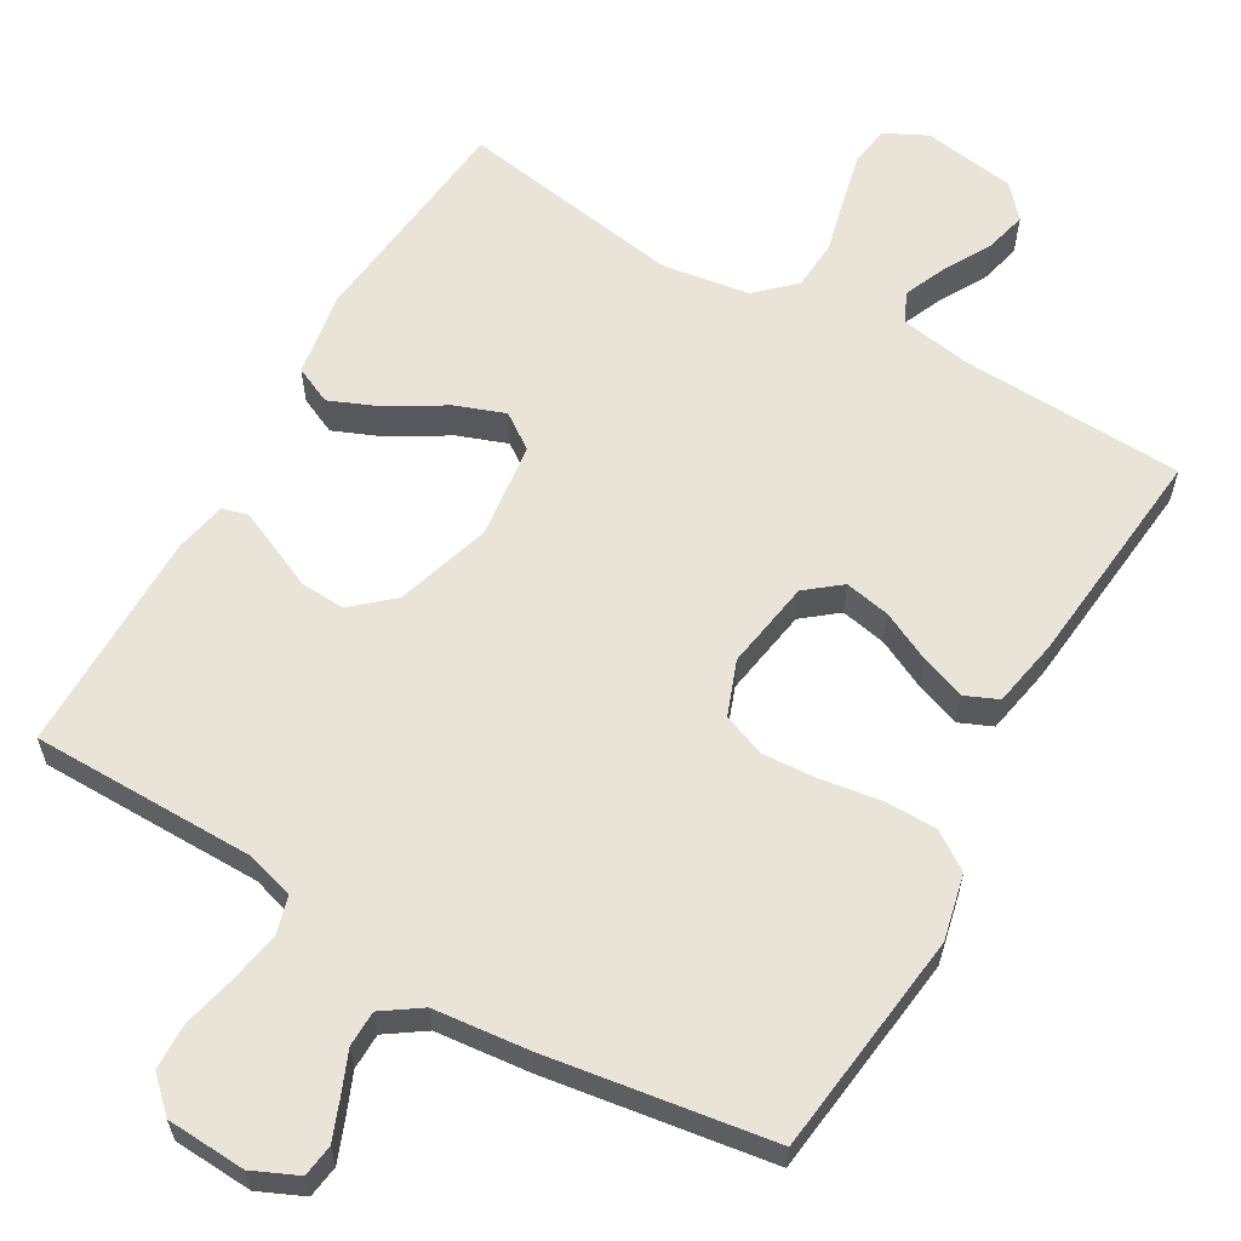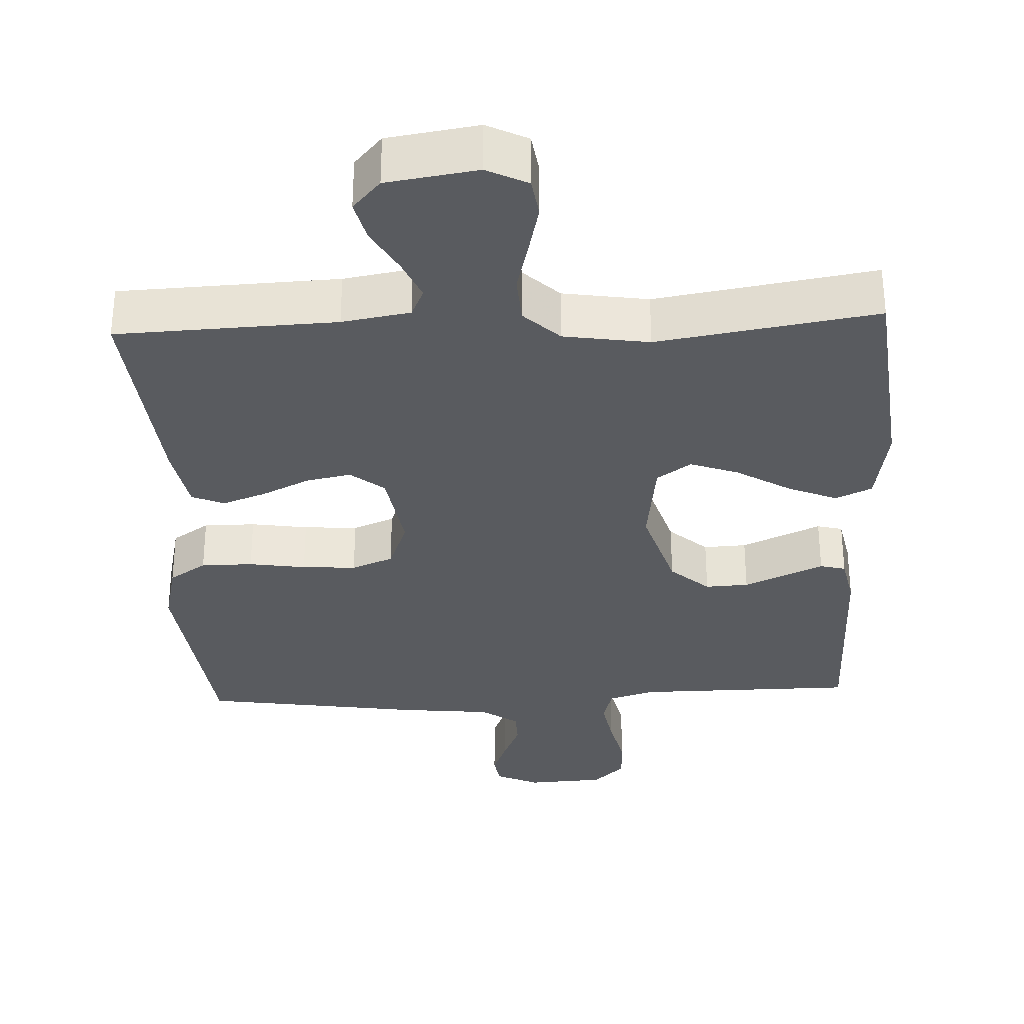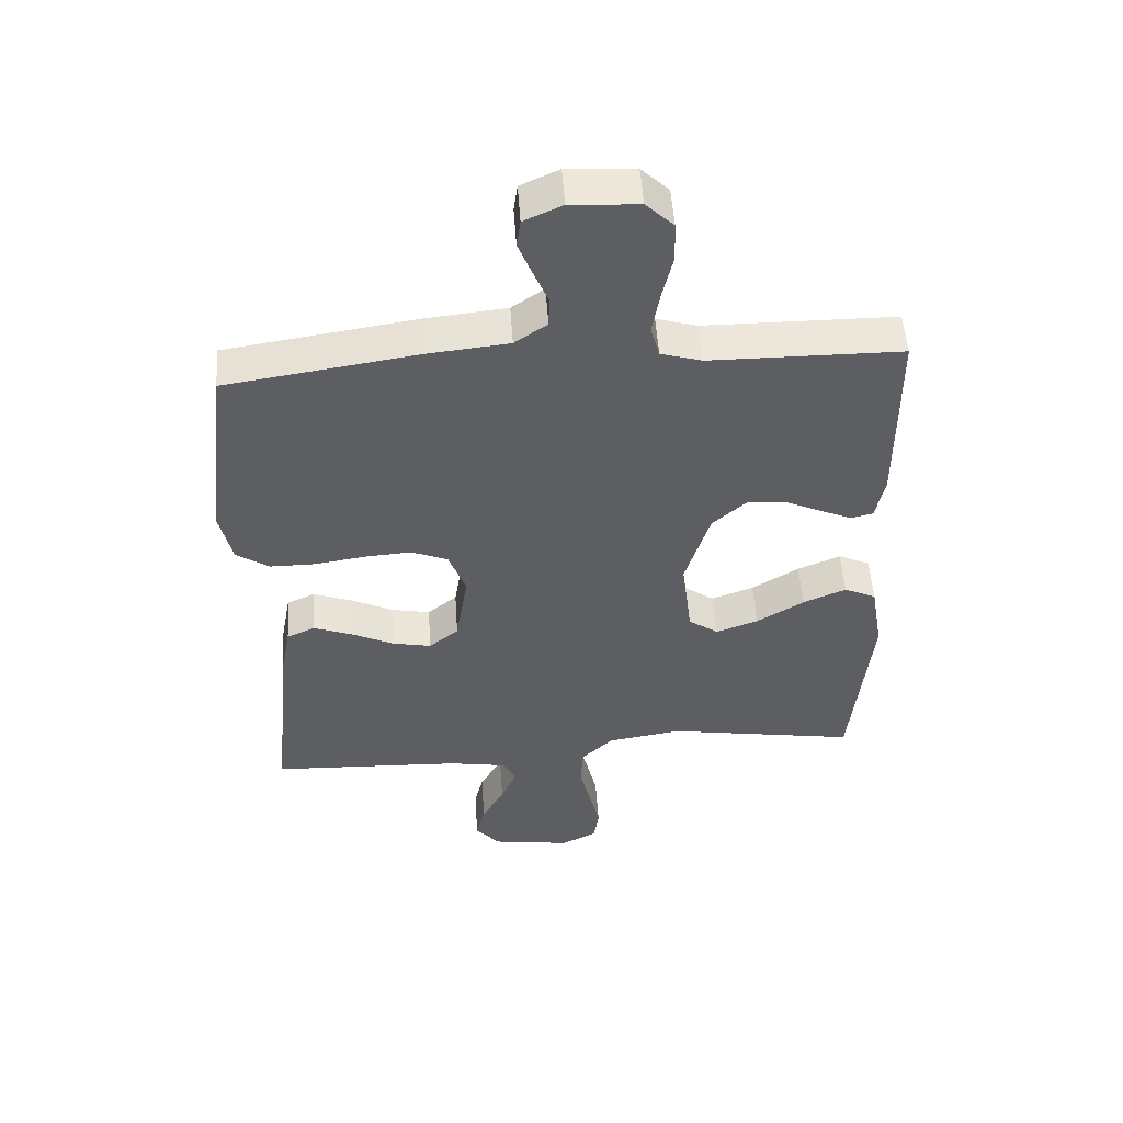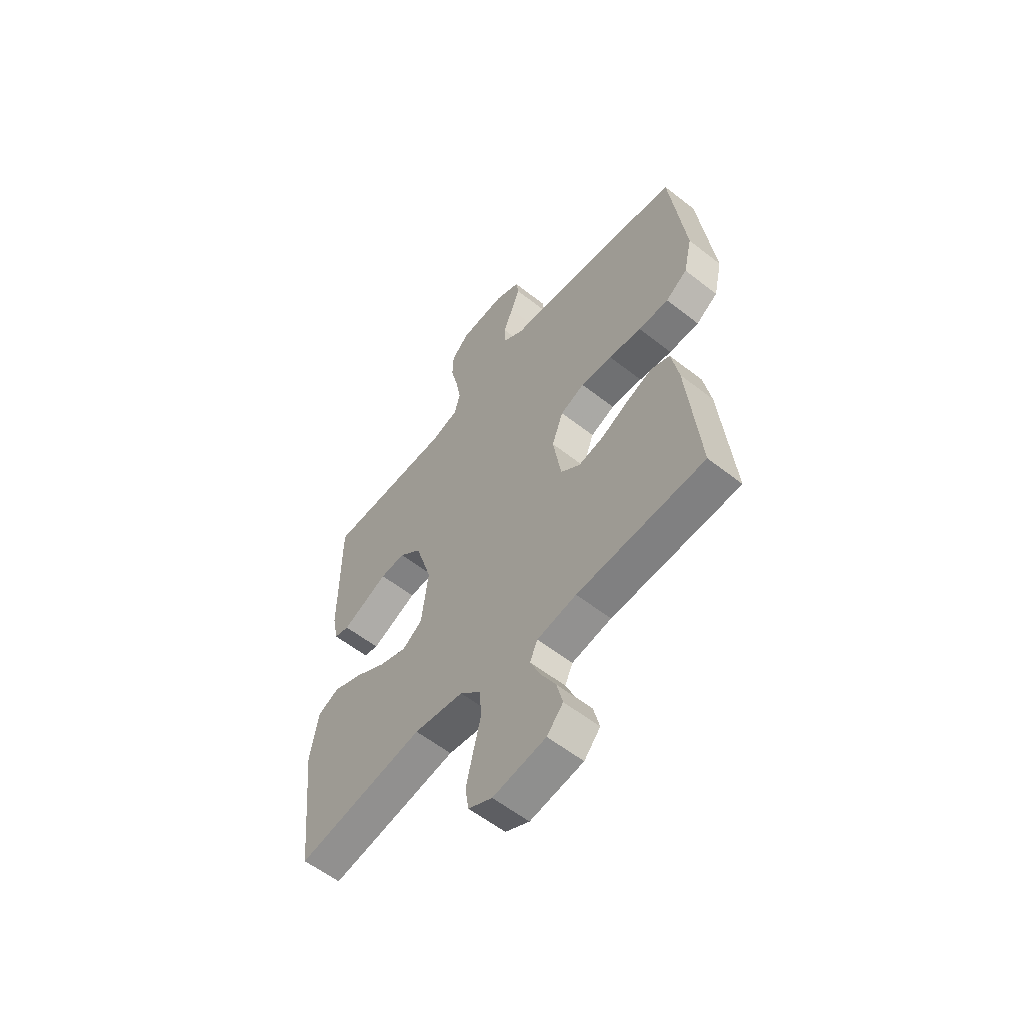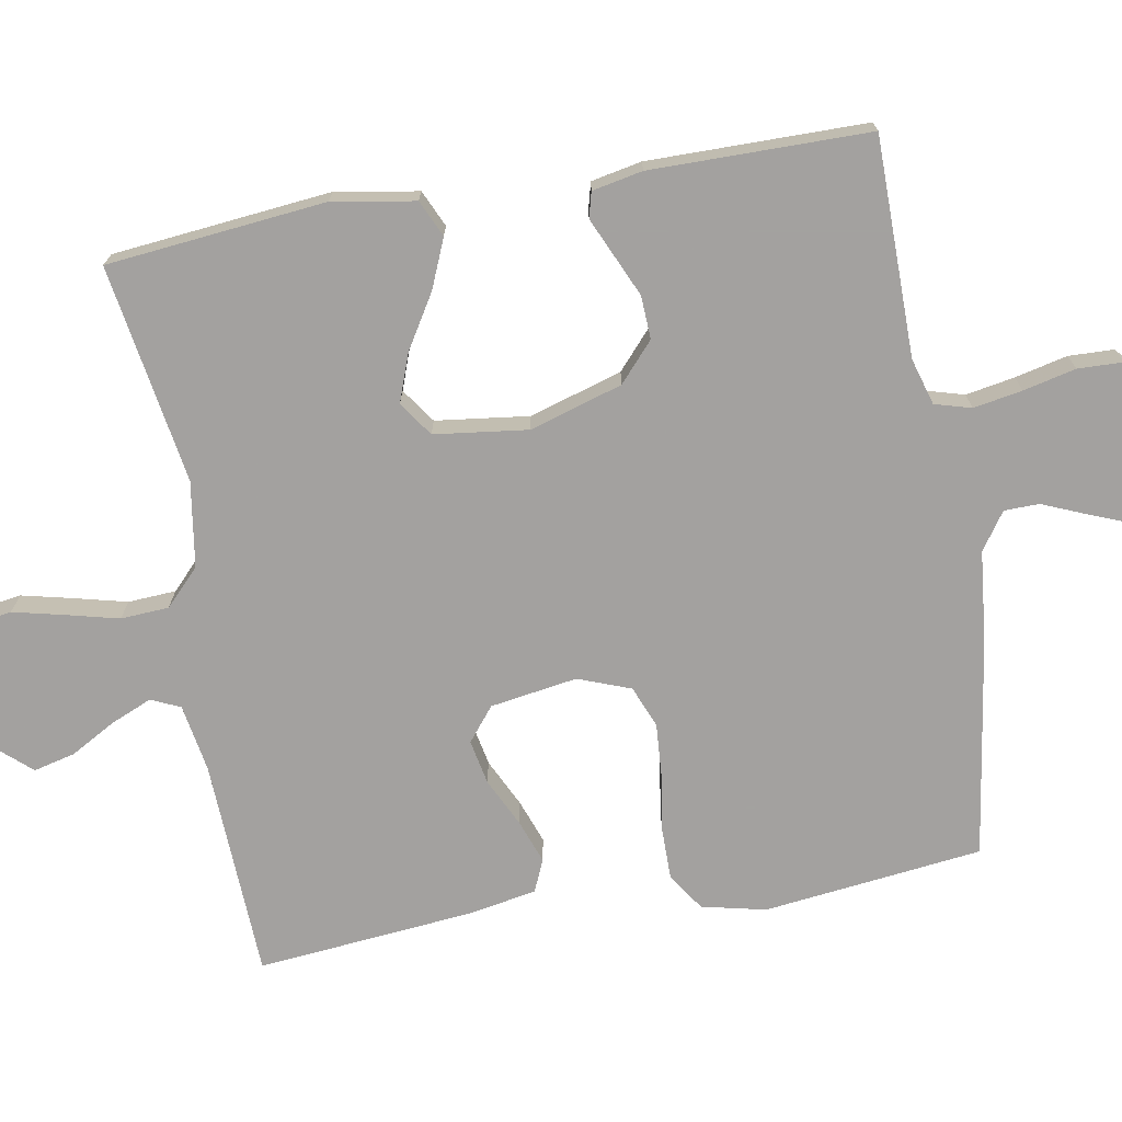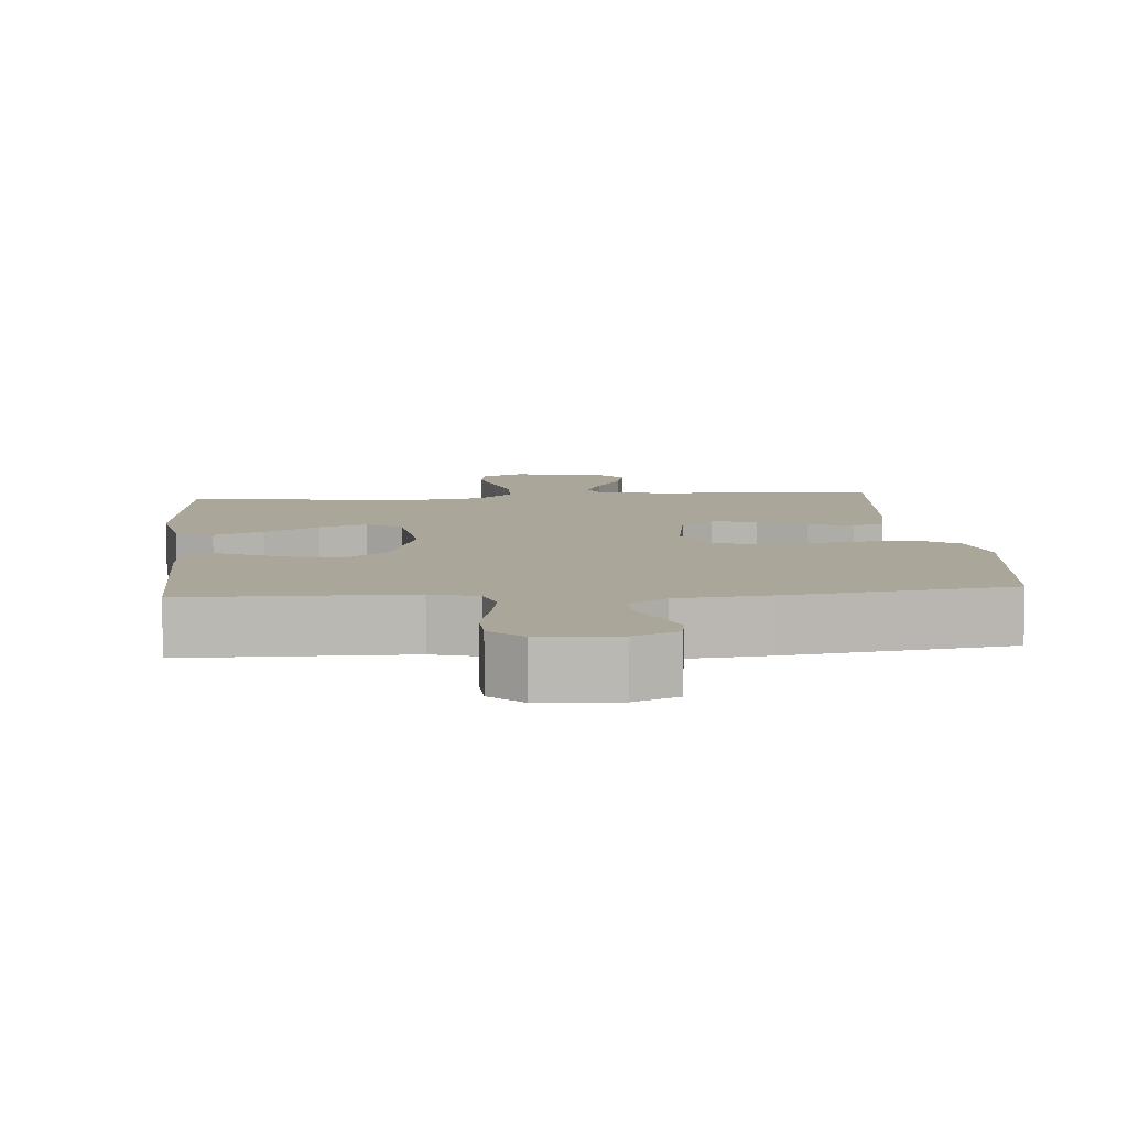
<metadata>
{"format":"obj","ext":"obj","renderer":"f3d","projection":"perspective","resolution":1024,"background":"white","views":[{"elev":61.0,"azim":30.0,"up":"+Y"},{"elev":-32.5,"azim":-177.4,"up":"+Y"},{"elev":51.8,"azim":176.1,"up":"+Z"},{"elev":-58.1,"azim":50.9,"up":"+Z"},{"elev":-72.3,"azim":-80.1,"up":"+Y"},{"elev":7.8,"azim":-5.0,"up":"+Y"}]}
</metadata>
<code>
v 0.5 0.07 0.5
v 0.536 0.07 0.2
v 0.516 0.07 0.112
v 0.465 0.07 0.078
v 0.394 0.07 0.078
v 0.316 0.07 0.09
v 0.242 0.07 0.095
v 0.185 0.07 0.072
v 0.158 0.07 0
v 0.177 0.07 -0.119
v 0.223 0.07 -0.156
v 0.284 0.07 -0.144
v 0.35 0.07 -0.112
v 0.41 0.07 -0.09
v 0.454 0.07 -0.109
v 0.471 0.07 -0.2
v 0.5 0.07 -0.5
v 0.2 0.07 -0.513
v 0.107 0.07 -0.529
v 0.089 0.07 -0.569
v 0.113 0.07 -0.625
v 0.148 0.07 -0.687
v 0.162 0.07 -0.744
v 0.124 0.07 -0.787
v 0 0.07 -0.806
v -0.056 0.07 -0.778
v -0.064 0.07 -0.724
v -0.048 0.07 -0.655
v -0.03 0.07 -0.582
v -0.034 0.07 -0.516
v -0.083 0.07 -0.469
v -0.2 0.07 -0.451
v -0.5 0.07 -0.5
v -0.531 0.07 -0.2
v -0.512 0.07 -0.087
v -0.462 0.07 -0.064
v -0.395 0.07 -0.092
v -0.321 0.07 -0.137
v -0.255 0.07 -0.161
v -0.208 0.07 -0.128
v -0.192 0.07 0
v -0.231 0.07 0.127
v -0.284 0.07 0.174
v -0.343 0.07 0.171
v -0.401 0.07 0.145
v -0.452 0.07 0.122
v -0.487 0.07 0.131
v -0.501 0.07 0.2
v -0.5 0.07 0.5
v -0.2 0.07 0.502
v -0.136 0.07 0.521
v -0.122 0.07 0.571
v -0.134 0.07 0.638
v -0.151 0.07 0.71
v -0.149 0.07 0.772
v -0.106 0.07 0.813
v 0 0.07 0.819
v 0.06 0.07 0.792
v 0.066 0.07 0.749
v 0.045 0.07 0.696
v 0.022 0.07 0.641
v 0.023 0.07 0.593
v 0.074 0.07 0.558
v 0.2 0.07 0.545
v 0.5 0 0.5
v 0.536 0 0.2
v 0.516 0 0.112
v 0.465 0 0.078
v 0.394 0 0.078
v 0.316 0 0.09
v 0.242 0 0.095
v 0.185 0 0.072
v 0.158 0 0
v 0.177 0 -0.119
v 0.223 0 -0.156
v 0.284 0 -0.144
v 0.35 0 -0.112
v 0.41 0 -0.09
v 0.454 0 -0.109
v 0.471 0 -0.2
v 0.5 0 -0.5
v 0.2 0 -0.513
v 0.107 0 -0.529
v 0.089 0 -0.569
v 0.113 0 -0.625
v 0.148 0 -0.687
v 0.162 0 -0.744
v 0.124 0 -0.787
v 0 0 -0.806
v -0.056 0 -0.778
v -0.064 0 -0.724
v -0.048 0 -0.655
v -0.03 0 -0.582
v -0.034 0 -0.516
v -0.083 0 -0.469
v -0.2 0 -0.451
v -0.5 0 -0.5
v -0.531 0 -0.2
v -0.512 0 -0.087
v -0.462 0 -0.064
v -0.395 0 -0.092
v -0.321 0 -0.137
v -0.255 0 -0.161
v -0.208 0 -0.128
v -0.192 0 0
v -0.231 0 0.127
v -0.284 0 0.174
v -0.343 0 0.171
v -0.401 0 0.145
v -0.452 0 0.122
v -0.487 0 0.131
v -0.501 0 0.2
v -0.5 0 0.5
v -0.2 0 0.502
v -0.136 0 0.521
v -0.122 0 0.571
v -0.134 0 0.638
v -0.151 0 0.71
v -0.149 0 0.772
v -0.106 0 0.813
v 0 0 0.819
v 0.06 0 0.792
v 0.066 0 0.749
v 0.045 0 0.696
v 0.022 0 0.641
v 0.023 0 0.593
v 0.074 0 0.558
v 0.2 0 0.545
f 63 64 1 2
f 62 63 2 3
f 58 59 60 61
f 56 57 58 61
f 56 61 62
f 53 54 55 56
f 52 53 56 62
f 51 52 62 3
f 47 48 49 50
f 45 46 47 50
f 44 45 50 51
f 43 44 51
f 42 43 51 3
f 35 36 37 38
f 35 38 39
f 32 33 34 35
f 31 32 35 39
f 30 31 39 40
f 26 27 28 29
f 24 25 26 29
f 24 29 30
f 21 22 23 24
f 20 21 24 30
f 19 20 30 40
f 15 16 17 18
f 12 13 14 15
f 12 15 18 19
f 3 4 5 6
f 3 6 7
f 42 3 7
f 41 42 7 8
f 40 41 8 9
f 19 40 9 10
f 11 12 19
f 10 11 19
f 66 65 128 127
f 67 66 127 126
f 125 124 123 122
f 125 122 121 120
f 126 125 120
f 120 119 118 117
f 126 120 117 116
f 67 126 116 115
f 114 113 112 111
f 114 111 110 109
f 115 114 109 108
f 115 108 107
f 67 115 107 106
f 102 101 100 99
f 103 102 99
f 99 98 97 96
f 103 99 96 95
f 104 103 95 94
f 93 92 91 90
f 93 90 89 88
f 94 93 88
f 88 87 86 85
f 94 88 85 84
f 104 94 84 83
f 82 81 80 79
f 79 78 77 76
f 83 82 79 76
f 70 69 68 67
f 71 70 67
f 71 67 106
f 72 71 106 105
f 73 72 105 104
f 74 73 104 83
f 83 76 75
f 83 75 74
f 1 65 66 2
f 2 66 67 3
f 3 67 68 4
f 4 68 69 5
f 5 69 70 6
f 6 70 71 7
f 7 71 72 8
f 8 72 73 9
f 9 73 74 10
f 10 74 75 11
f 11 75 76 12
f 12 76 77 13
f 13 77 78 14
f 14 78 79 15
f 15 79 80 16
f 16 80 81 17
f 17 81 82 18
f 18 82 83 19
f 19 83 84 20
f 20 84 85 21
f 21 85 86 22
f 22 86 87 23
f 23 87 88 24
f 24 88 89 25
f 25 89 90 26
f 26 90 91 27
f 27 91 92 28
f 28 92 93 29
f 29 93 94 30
f 30 94 95 31
f 31 95 96 32
f 32 96 97 33
f 33 97 98 34
f 34 98 99 35
f 35 99 100 36
f 36 100 101 37
f 37 101 102 38
f 38 102 103 39
f 39 103 104 40
f 40 104 105 41
f 41 105 106 42
f 42 106 107 43
f 43 107 108 44
f 44 108 109 45
f 45 109 110 46
f 46 110 111 47
f 47 111 112 48
f 48 112 113 49
f 49 113 114 50
f 50 114 115 51
f 51 115 116 52
f 52 116 117 53
f 53 117 118 54
f 54 118 119 55
f 55 119 120 56
f 56 120 121 57
f 57 121 122 58
f 58 122 123 59
f 59 123 124 60
f 60 124 125 61
f 61 125 126 62
f 62 126 127 63
f 63 127 128 64
f 64 128 65 1

</code>
